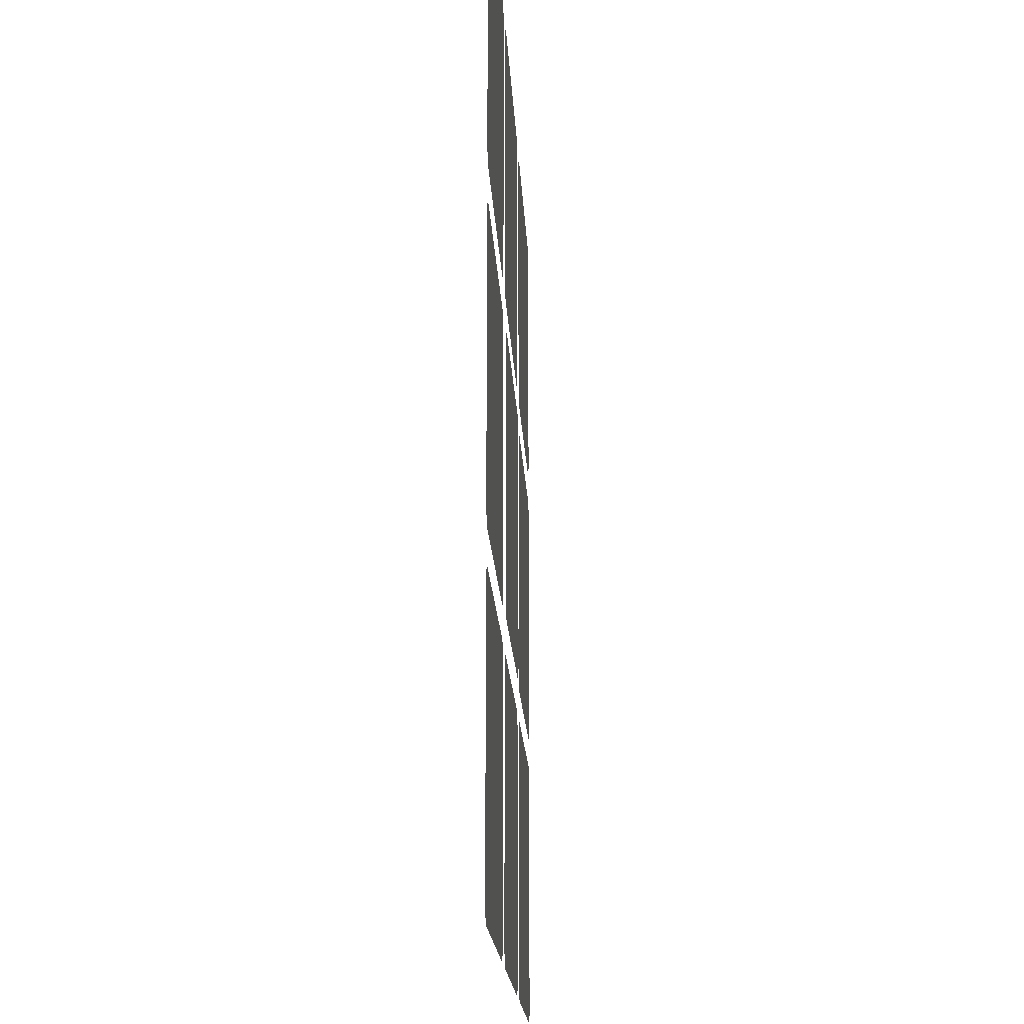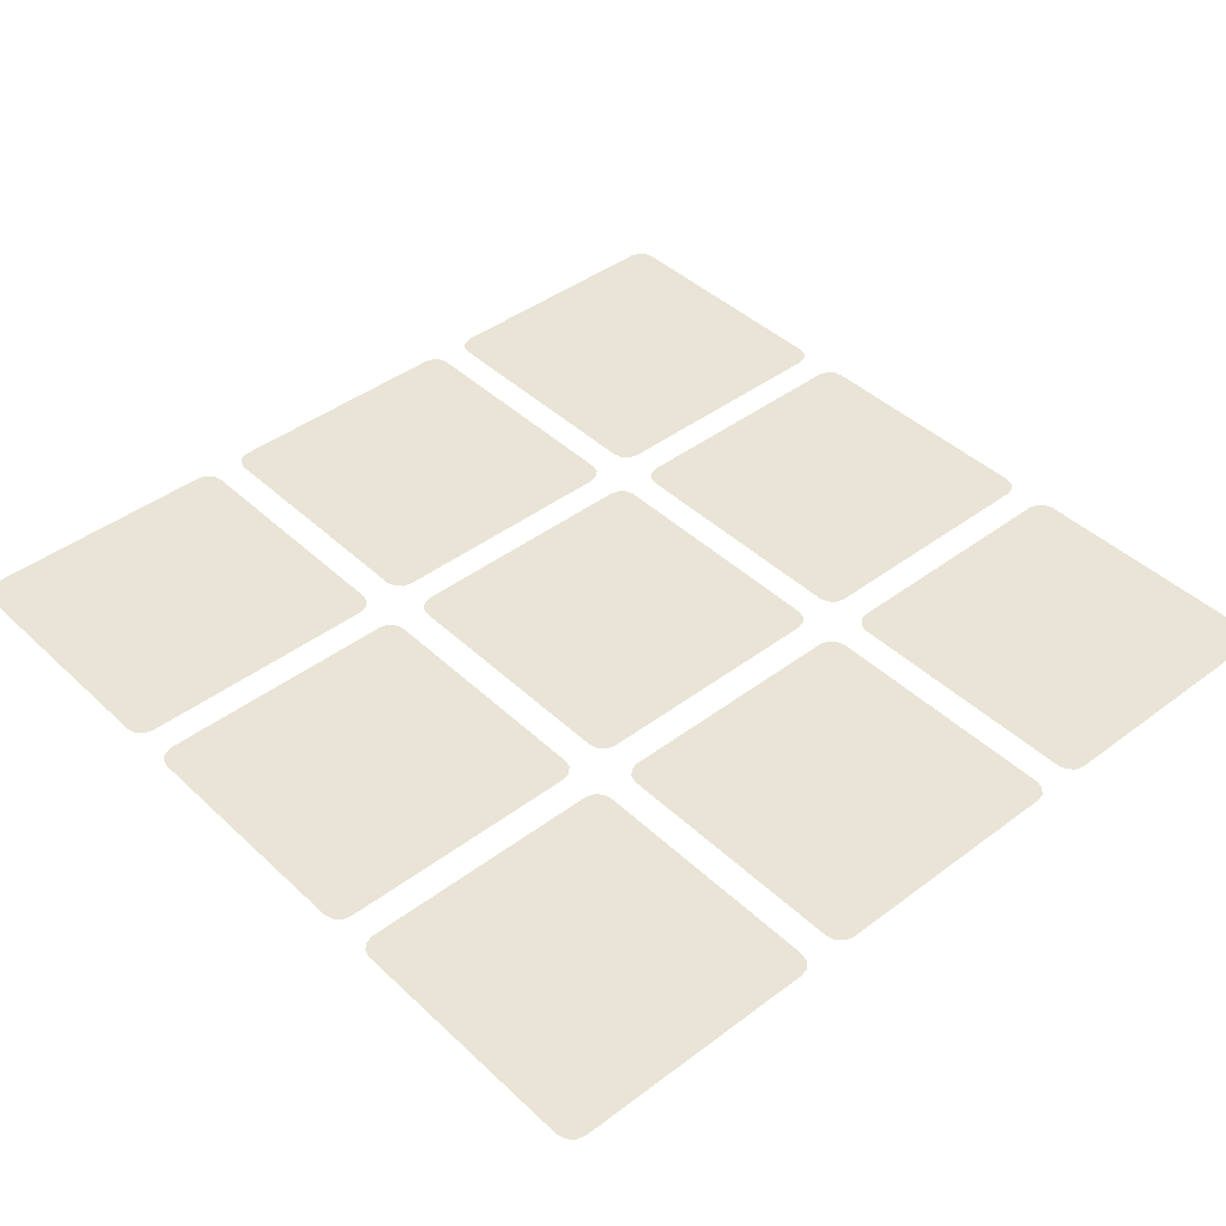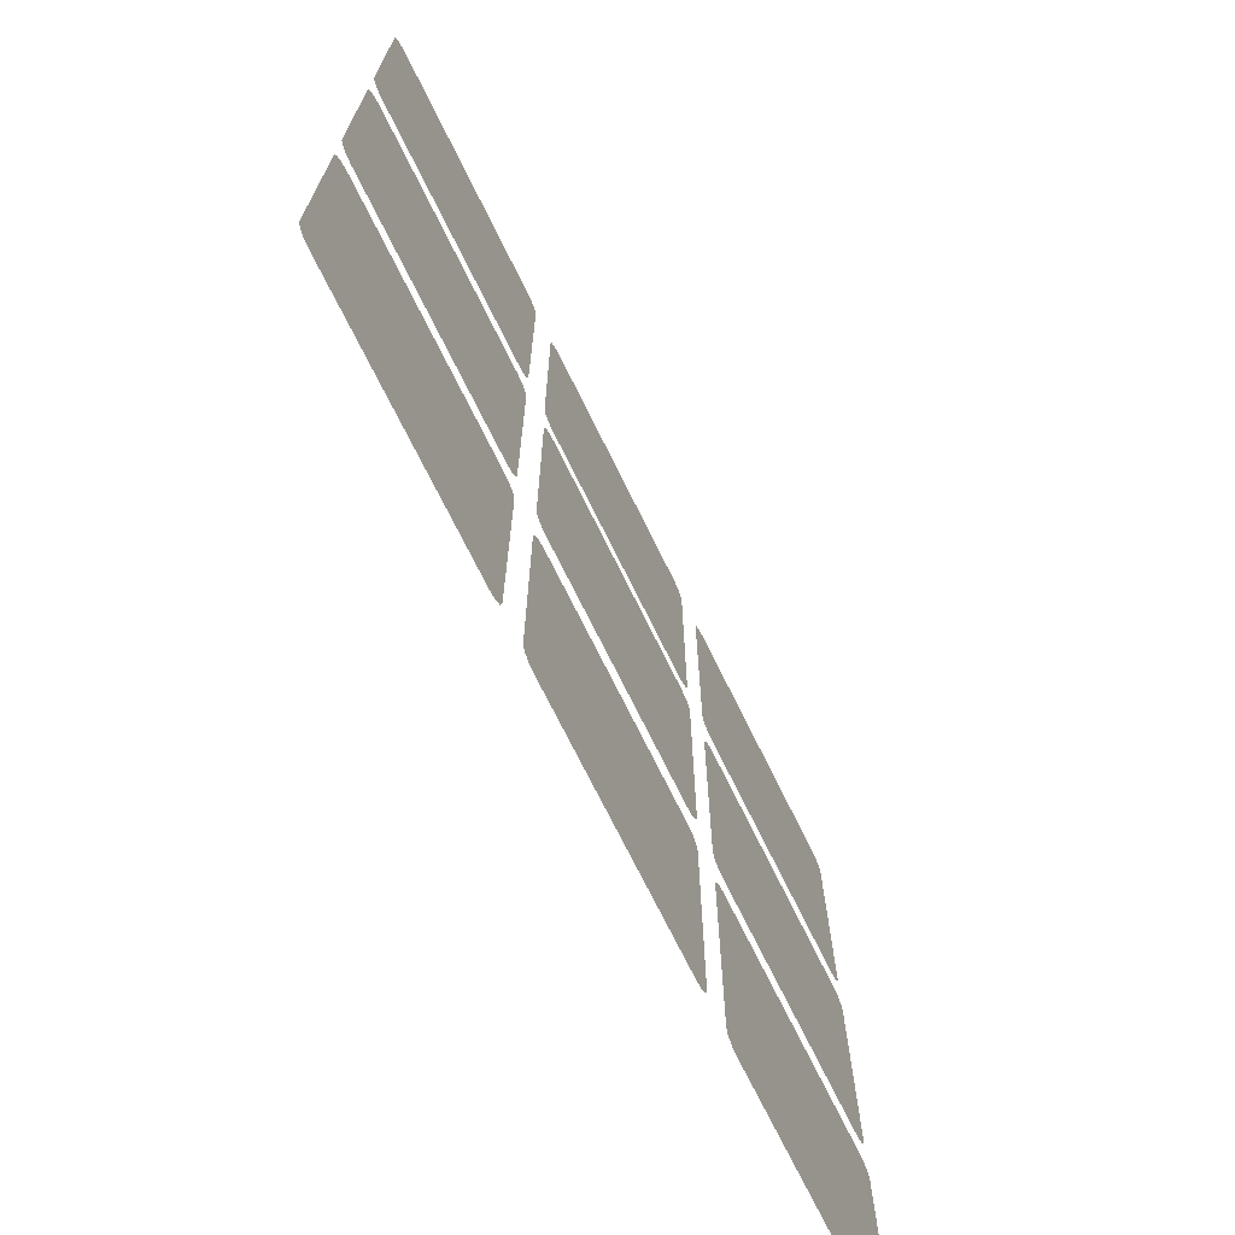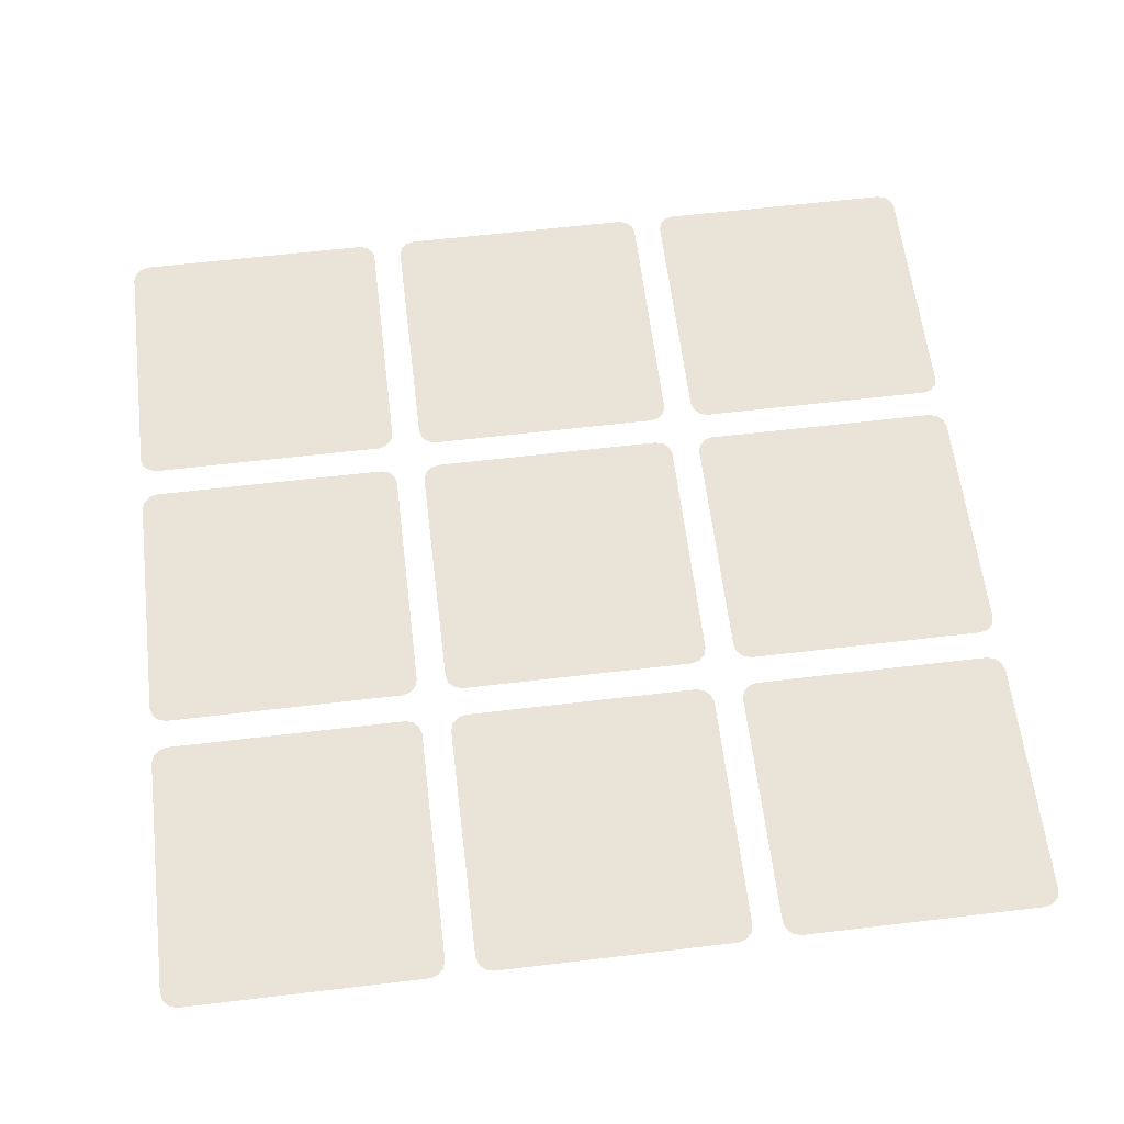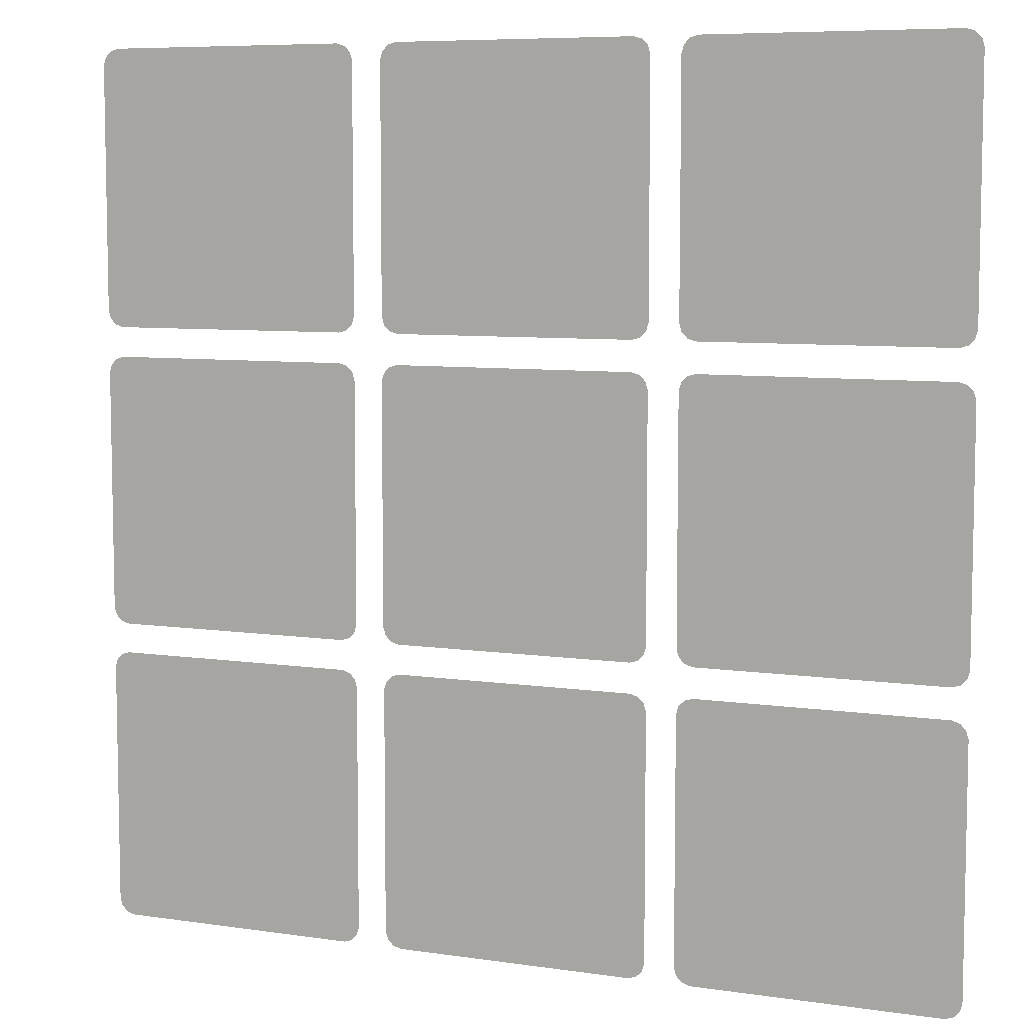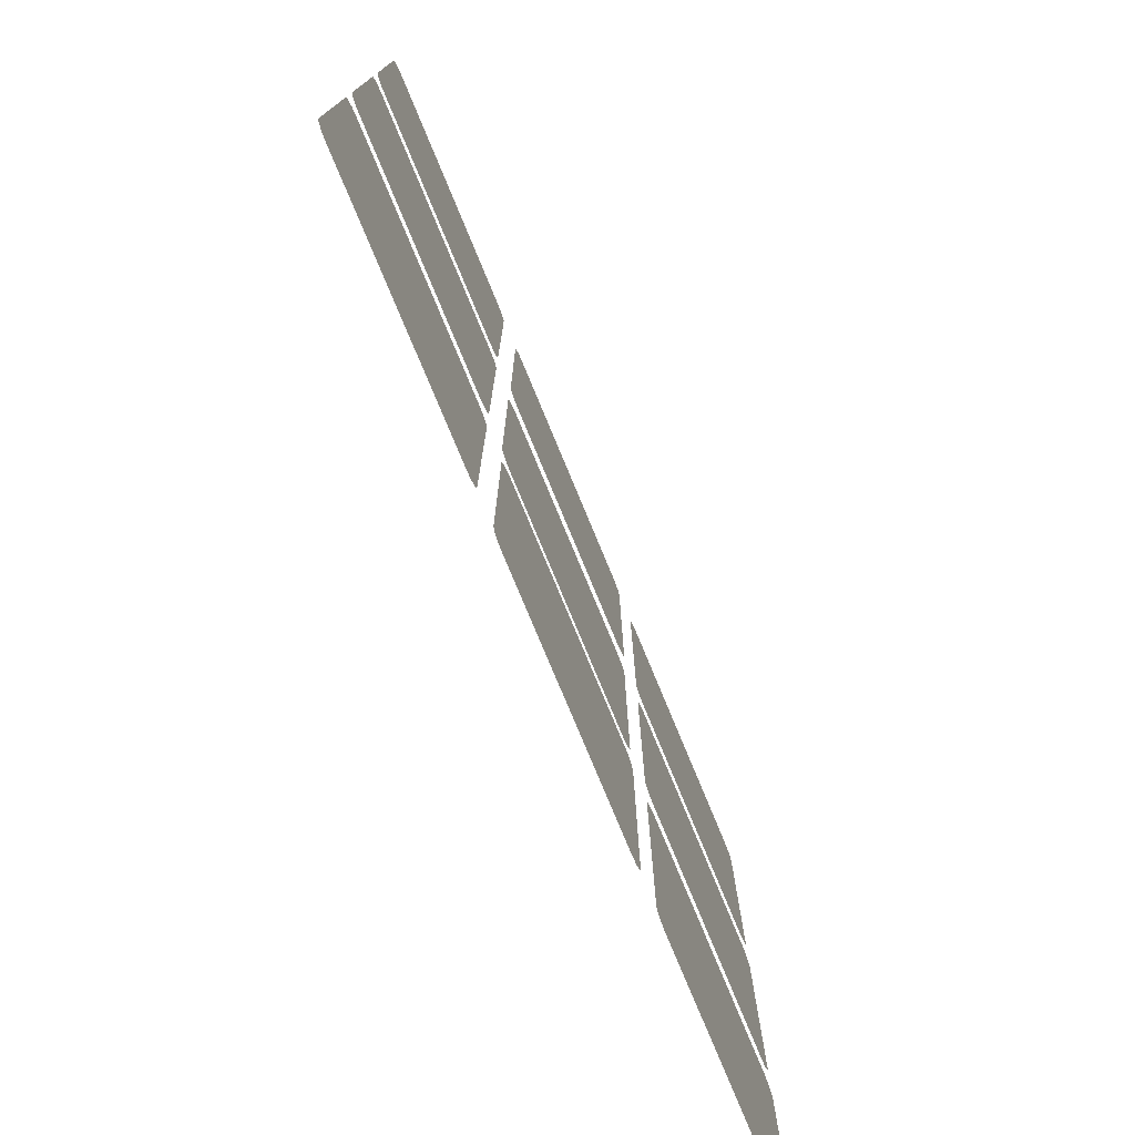
<metadata>
{"format":"obj","ext":"obj","renderer":"f3d","projection":"perspective","resolution":1024,"background":"white","views":[{"elev":-16.1,"azim":-87.5,"up":"+Y"},{"elev":42.6,"azim":-131.9,"up":"+Z"},{"elev":-71.8,"azim":-63.8,"up":"+Y"},{"elev":60.9,"azim":-96.9,"up":"+Z"},{"elev":7.3,"azim":23.1,"up":"+Y"},{"elev":-77.2,"azim":112.5,"up":"+Y"}]}
</metadata>
<code>
v 0.3882 -0.2903 -1.002
v 0.3713 -0.2853 -1.002
v 0.3589 -0.2729 -1.002
v 0.3538 -0.256 -1.002
v 0.256 -0.3538 -1.002
v 0.2729 -0.3589 -1.002
v 0.2853 -0.3713 -1.002
v 0.2903 -0.3882 -1.002
v 0.3538 -0.3882 -1.002
v 0.3589 -0.3713 -1.002
v 0.3713 -0.3589 -1.002
v 0.3882 -0.3538 -1.002
v 0.2903 0.3882 -1.002
v 0.2853 0.3713 -1.002
v 0.2729 0.3589 -1.002
v 0.256 0.3538 -1.002
v 0.3538 0.256 -1.002
v 0.3589 0.2729 -1.002
v 0.3713 0.2853 -1.002
v 0.3882 0.2903 -1.002
v 0.3882 0.3538 -1.002
v 0.3713 0.3589 -1.002
v 0.3589 0.3713 -1.002
v 0.3538 0.3882 -1.002
v -0.2903 -0.3882 -1.002
v -0.2853 -0.3713 -1.002
v -0.2729 -0.3589 -1.002
v -0.256 -0.3538 -1.002
v -0.3538 -0.256 -1.002
v -0.3589 -0.2729 -1.002
v -0.3713 -0.2853 -1.002
v -0.3882 -0.2903 -1.002
v -0.3882 -0.3538 -1.002
v -0.3713 -0.3589 -1.002
v -0.3589 -0.3713 -1.002
v -0.3538 -0.3882 -1.002
v -0.3882 0.2903 -1.002
v -0.3713 0.2853 -1.002
v -0.3589 0.2729 -1.002
v -0.3538 0.256 -1.002
v -0.256 0.3538 -1.002
v -0.2729 0.3589 -1.002
v -0.2853 0.3713 -1.002
v -0.2903 0.3882 -1.002
v -0.3538 0.3882 -1.002
v -0.3589 0.3713 -1.002
v -0.3713 0.3589 -1.002
v -0.3882 0.3538 -1.002
v 0.9417 0.3882 -1.002
v 0.9366 0.3713 -1.002
v 0.9242 0.3589 -1.002
v 0.9073 0.3538 -1.002
v 0.9073 0.2903 -1.002
v 0.9242 0.2853 -1.002
v 0.9366 0.2729 -1.002
v 0.9417 0.256 -1.002
v 0.9417 -0.256 -1.002
v 0.9366 -0.2729 -1.002
v 0.9242 -0.2853 -1.002
v 0.9073 -0.2903 -1.002
v 0.9073 -0.3538 -1.002
v 0.9242 -0.3589 -1.002
v 0.9366 -0.3713 -1.002
v 0.9417 -0.3882 -1.002
v -0.9073 -0.2903 -1.002
v -0.9242 -0.2853 -1.002
v -0.9366 -0.2729 -1.002
v -0.9417 -0.256 -1.002
v -0.9417 -0.3882 -1.002
v -0.9366 -0.3713 -1.002
v -0.9242 -0.3589 -1.002
v -0.9073 -0.3538 -1.002
v -0.9073 0.3538 -1.002
v -0.9242 0.3589 -1.002
v -0.9366 0.3713 -1.002
v -0.9417 0.3882 -1.002
v -0.9417 0.256 -1.002
v -0.9366 0.2729 -1.002
v -0.9242 0.2853 -1.002
v -0.9073 0.2903 -1.002
v -0.3882 0.9417 -1.002
v -0.3713 0.9366 -1.002
v -0.3589 0.9242 -1.002
v -0.3538 0.9073 -1.002
v -0.2903 0.9073 -1.002
v -0.2853 0.9242 -1.002
v -0.2729 0.9366 -1.002
v -0.256 0.9417 -1.002
v 0.256 0.9417 -1.002
v 0.2729 0.9366 -1.002
v 0.2853 0.9242 -1.002
v 0.2903 0.9073 -1.002
v 0.3538 0.9073 -1.002
v 0.3589 0.9242 -1.002
v 0.3713 0.9366 -1.002
v 0.3882 0.9417 -1.002
v 0.3882 -0.9417 -1.002
v 0.3713 -0.9366 -1.002
v 0.3589 -0.9242 -1.002
v 0.3538 -0.9073 -1.002
v 0.2903 -0.9073 -1.002
v 0.2853 -0.9242 -1.002
v 0.2729 -0.9366 -1.002
v 0.256 -0.9417 -1.002
v -0.256 -0.9417 -1.002
v -0.2729 -0.9366 -1.002
v -0.2853 -0.9242 -1.002
v -0.2903 -0.9073 -1.002
v -0.3538 -0.9073 -1.002
v -0.3589 -0.9242 -1.002
v -0.3713 -0.9366 -1.002
v -0.3882 -0.9417 -1.002
v -0.2903 0.256 -1
v -0.2853 0.2729 -1
v -0.2729 0.2853 -1
v -0.256 0.2903 -1
v -0.256 -0.2903 -1
v -0.2729 -0.2853 -1
v -0.2853 -0.2729 -1
v -0.2903 -0.256 -1
v 0.256 0.2903 -1
v 0.2729 0.2853 -1
v 0.2853 0.2729 -1
v 0.2903 0.256 -1
v 0.2903 -0.256 -1
v 0.2853 -0.2729 -1
v 0.2729 -0.2853 -1
v 0.256 -0.2903 -1
v 0.9073 0.9417 -1.002
v 0.9242 0.9366 -1.002
v 0.9366 0.9242 -1.002
v 0.9417 0.9073 -1.002
v 0.9417 -0.9073 -1.002
v 0.9366 -0.9242 -1.002
v 0.9242 -0.9366 -1.002
v 0.9073 -0.9417 -1.002
v -0.9417 0.9073 -1.002
v -0.9366 0.9242 -1.002
v -0.9242 0.9366 -1.002
v -0.9073 0.9417 -1.002
v -0.9073 -0.9417 -1.002
v -0.9242 -0.9366 -1.002
v -0.9366 -0.9242 -1.002
v -0.9417 -0.9073 -1.002
f 117 118 119
f 117 119 120
f 117 120 113
f 117 113 114
f 117 114 115
f 117 115 116
f 117 116 121
f 117 121 122
f 117 122 123
f 117 123 124
f 117 124 125
f 117 125 126
f 117 126 127
f 117 127 128
f 73 74 75
f 73 75 76
f 73 76 137
f 73 137 138
f 73 138 139
f 73 139 140
f 73 140 81
f 73 81 82
f 73 82 83
f 73 83 84
f 73 84 45
f 73 45 46
f 73 46 47
f 73 47 48
f 21 22 23
f 21 23 24
f 21 24 93
f 21 93 94
f 21 94 95
f 21 95 96
f 21 96 129
f 21 129 130
f 21 130 131
f 21 131 132
f 21 132 49
f 21 49 50
f 21 50 51
f 21 51 52
f 97 98 99
f 97 99 100
f 97 100 9
f 97 9 10
f 97 10 11
f 97 11 12
f 97 12 61
f 97 61 62
f 97 62 63
f 97 63 64
f 97 64 133
f 97 133 134
f 97 134 135
f 97 135 136
f 141 142 143
f 141 143 144
f 141 144 69
f 141 69 70
f 141 70 71
f 141 71 72
f 141 72 33
f 141 33 34
f 141 34 35
f 141 35 36
f 141 36 109
f 141 109 110
f 141 110 111
f 141 111 112
f 1 2 3
f 1 3 4
f 1 4 17
f 1 17 18
f 1 18 19
f 1 19 20
f 1 20 53
f 1 53 54
f 1 54 55
f 1 55 56
f 1 56 57
f 1 57 58
f 1 58 59
f 1 59 60
f 65 66 67
f 65 67 68
f 65 68 77
f 65 77 78
f 65 78 79
f 65 79 80
f 65 80 37
f 65 37 38
f 65 38 39
f 65 39 40
f 65 40 29
f 65 29 30
f 65 30 31
f 65 31 32
f 41 42 43
f 41 43 44
f 41 44 85
f 41 85 86
f 41 86 87
f 41 87 88
f 41 88 89
f 41 89 90
f 41 90 91
f 41 91 92
f 41 92 13
f 41 13 14
f 41 14 15
f 41 15 16
f 105 106 107
f 105 107 108
f 105 108 25
f 105 25 26
f 105 26 27
f 105 27 28
f 105 28 5
f 105 5 6
f 105 6 7
f 105 7 8
f 105 8 101
f 105 101 102
f 105 102 103
f 105 103 104

</code>
